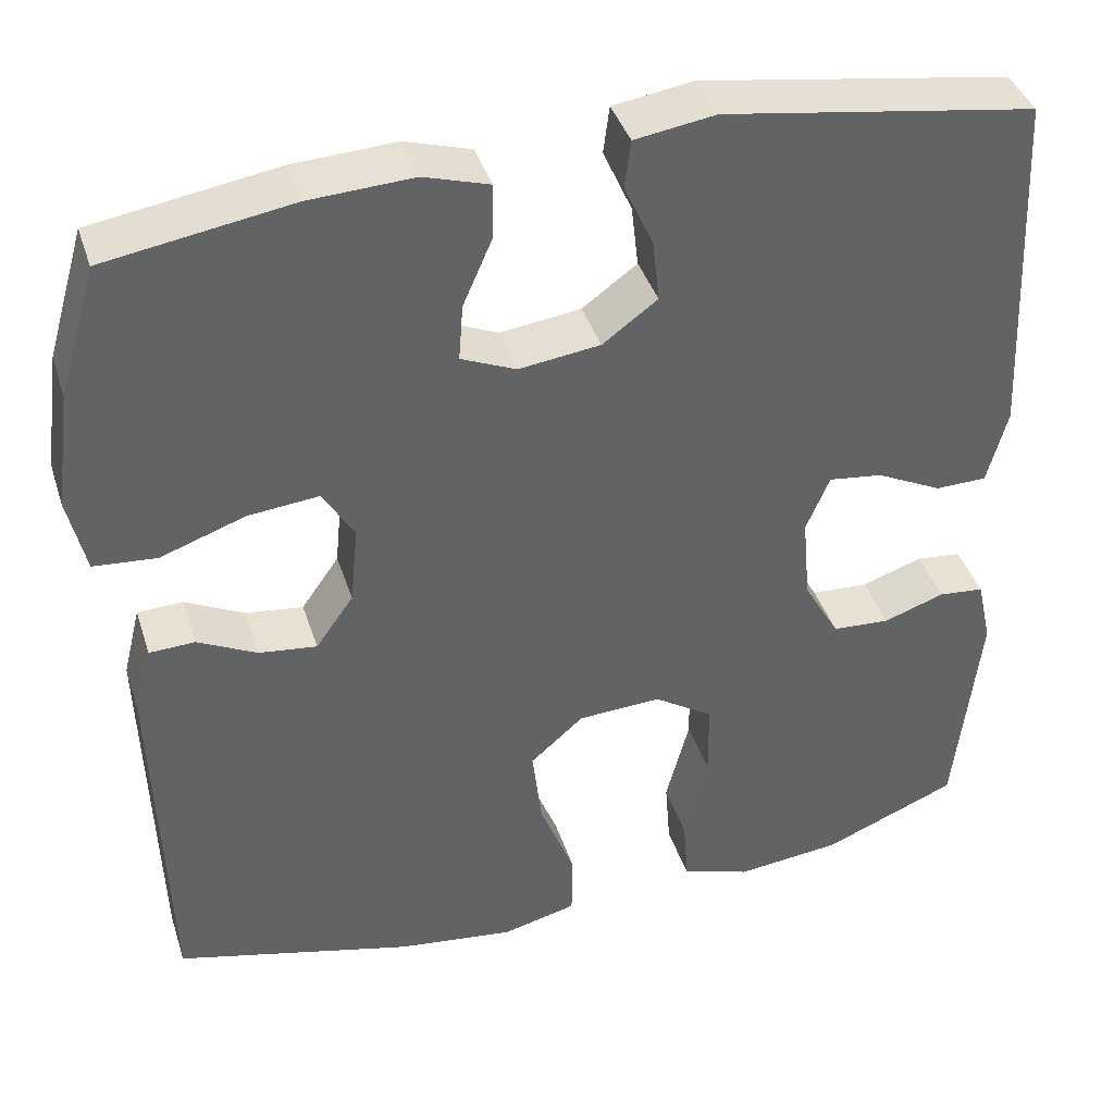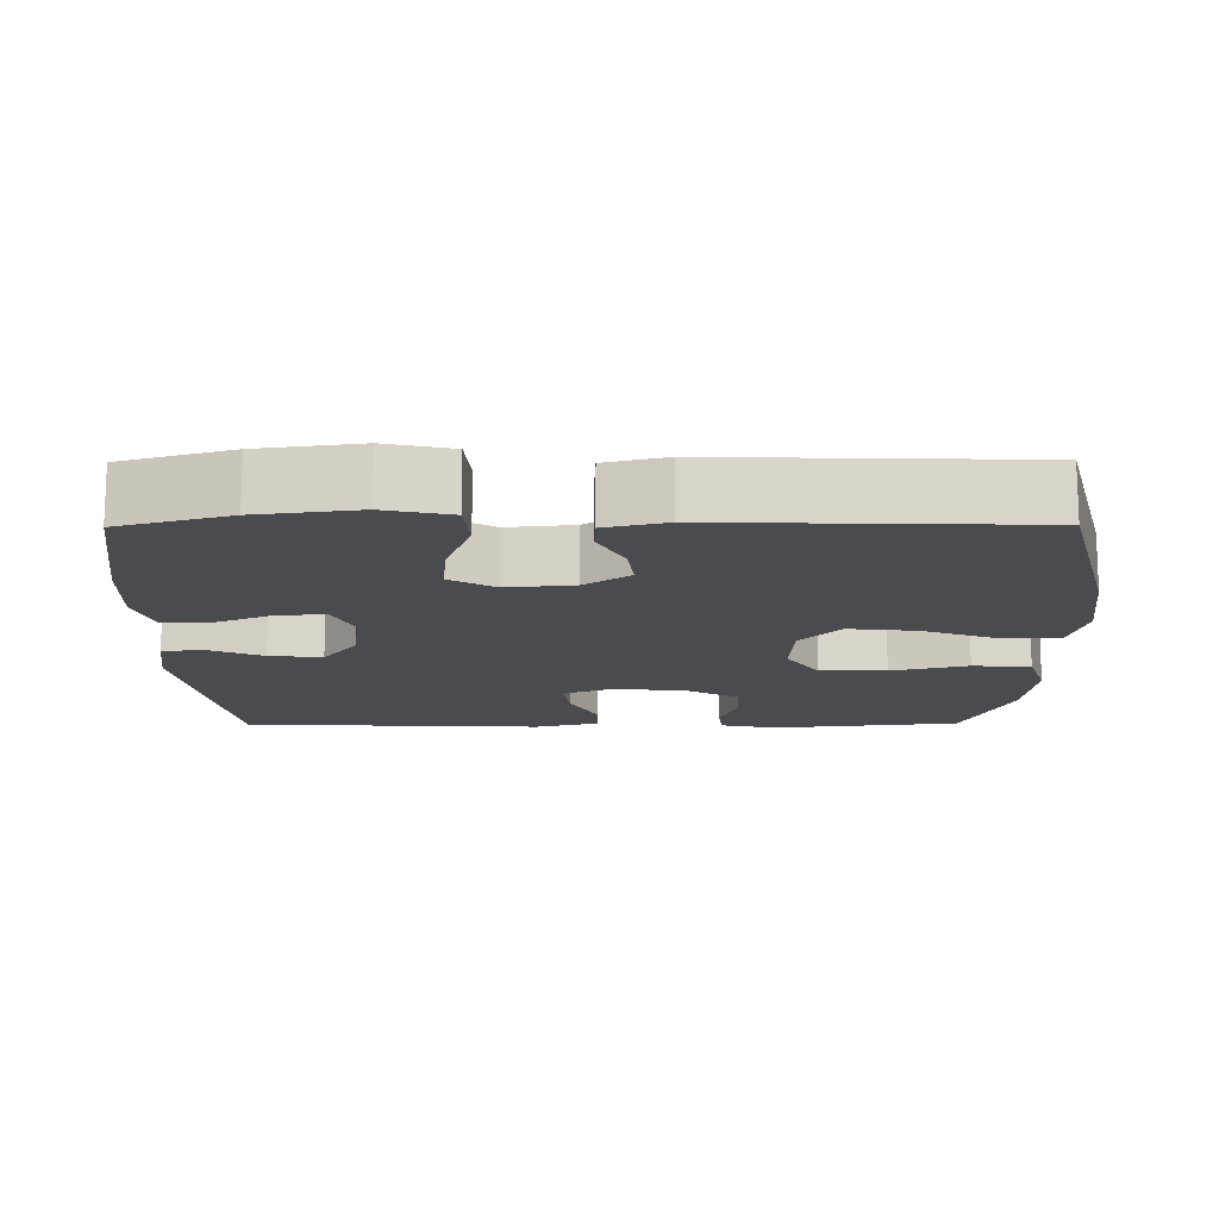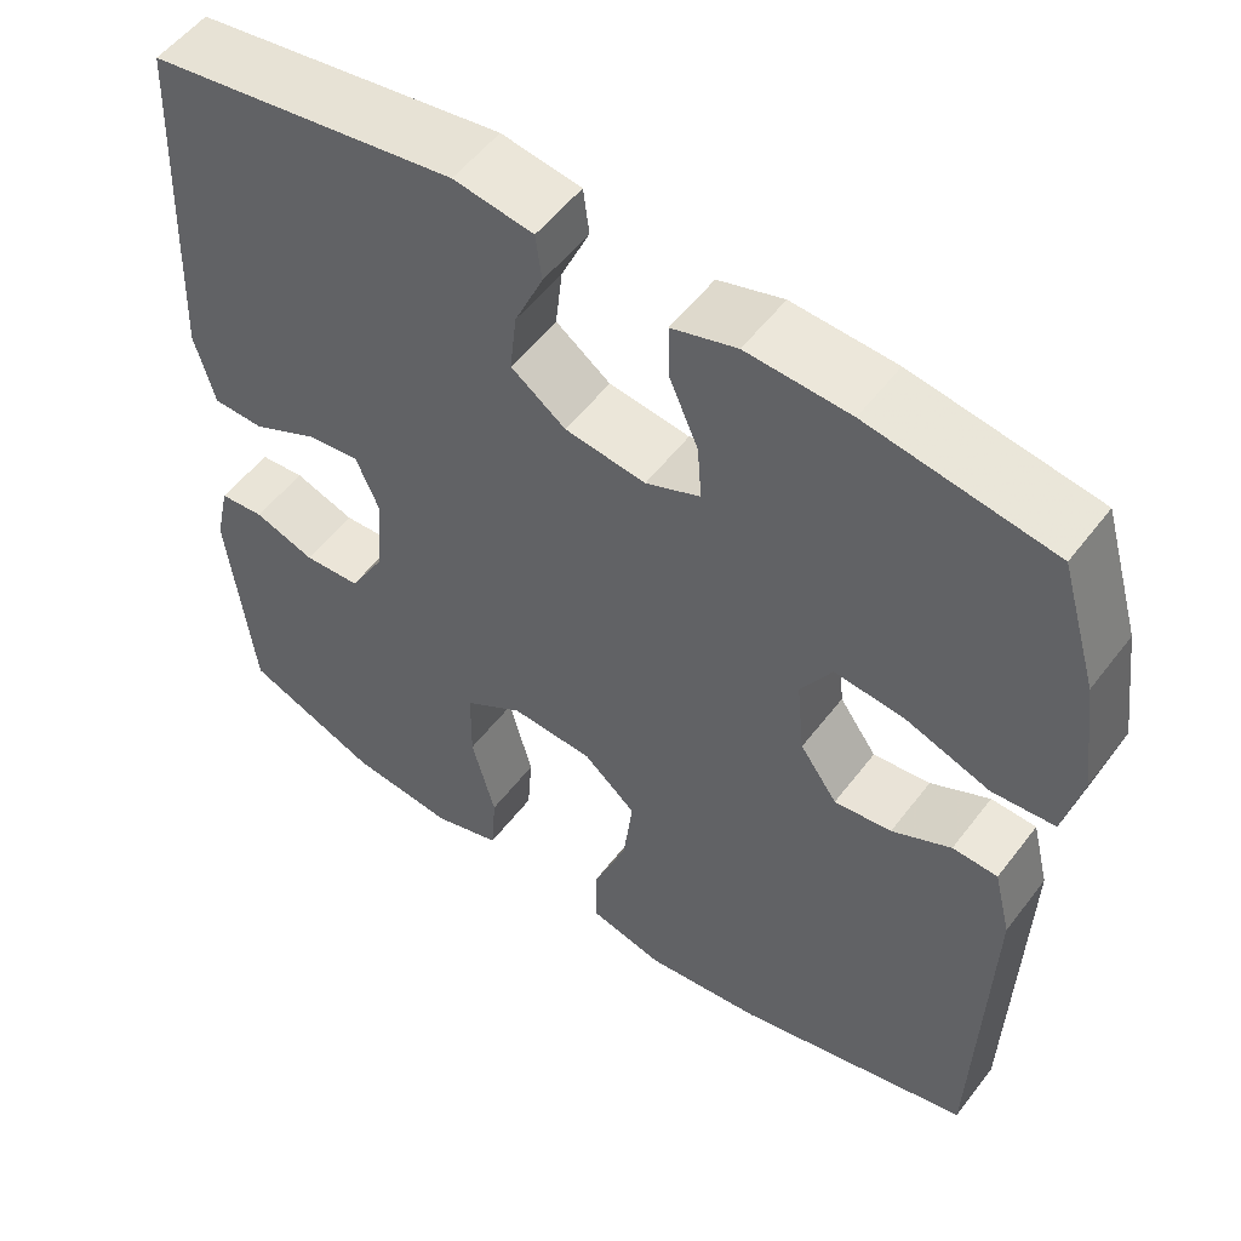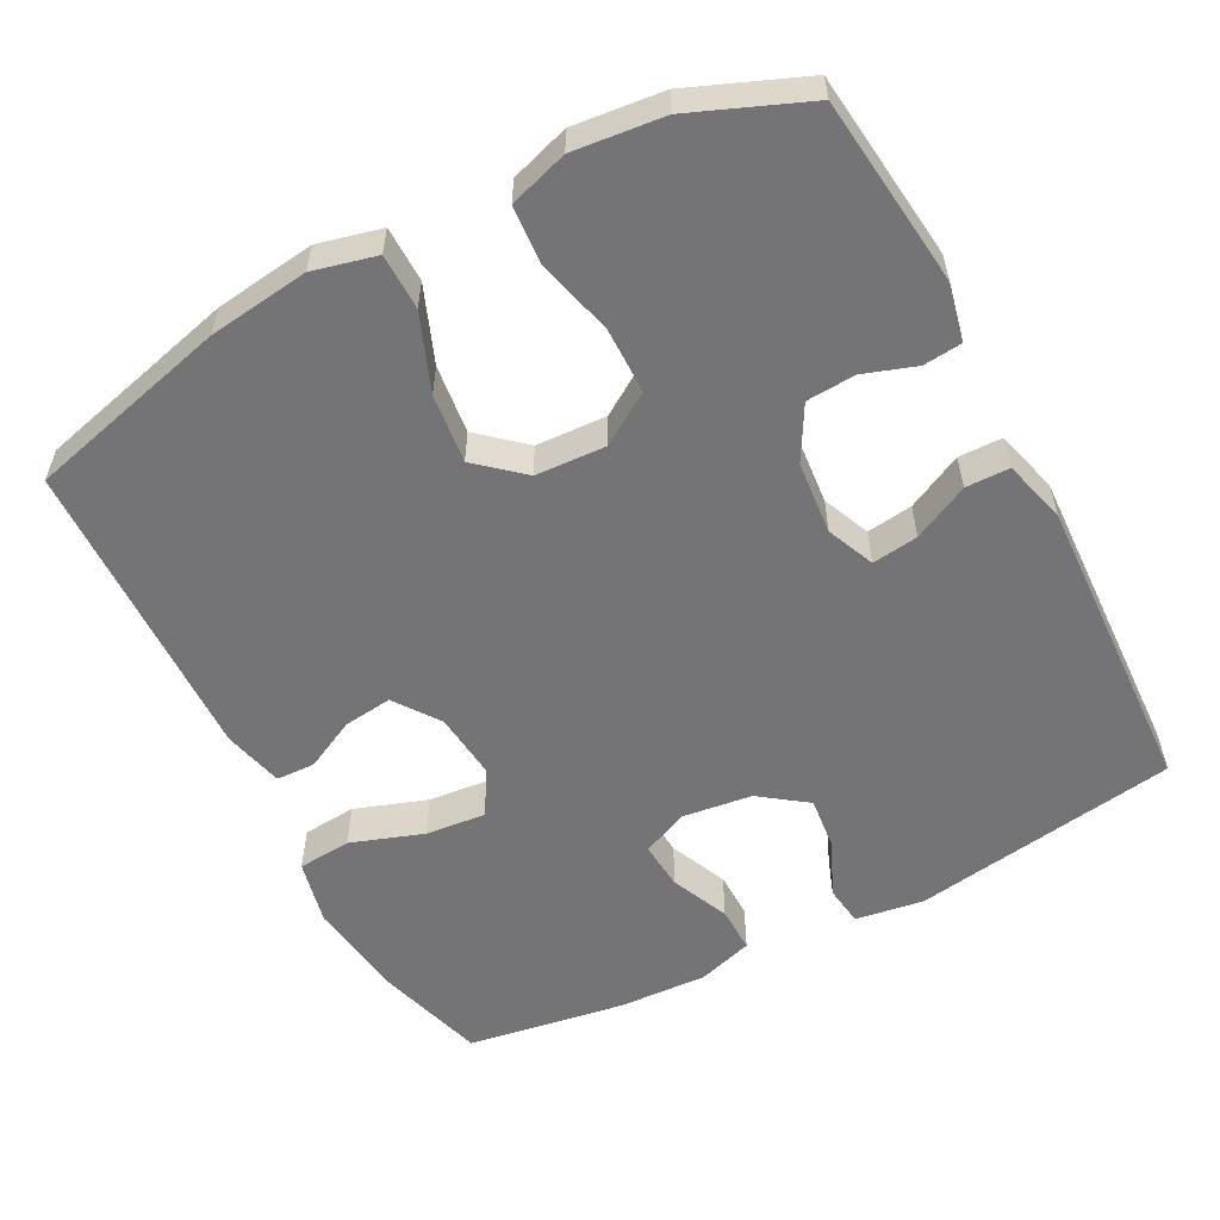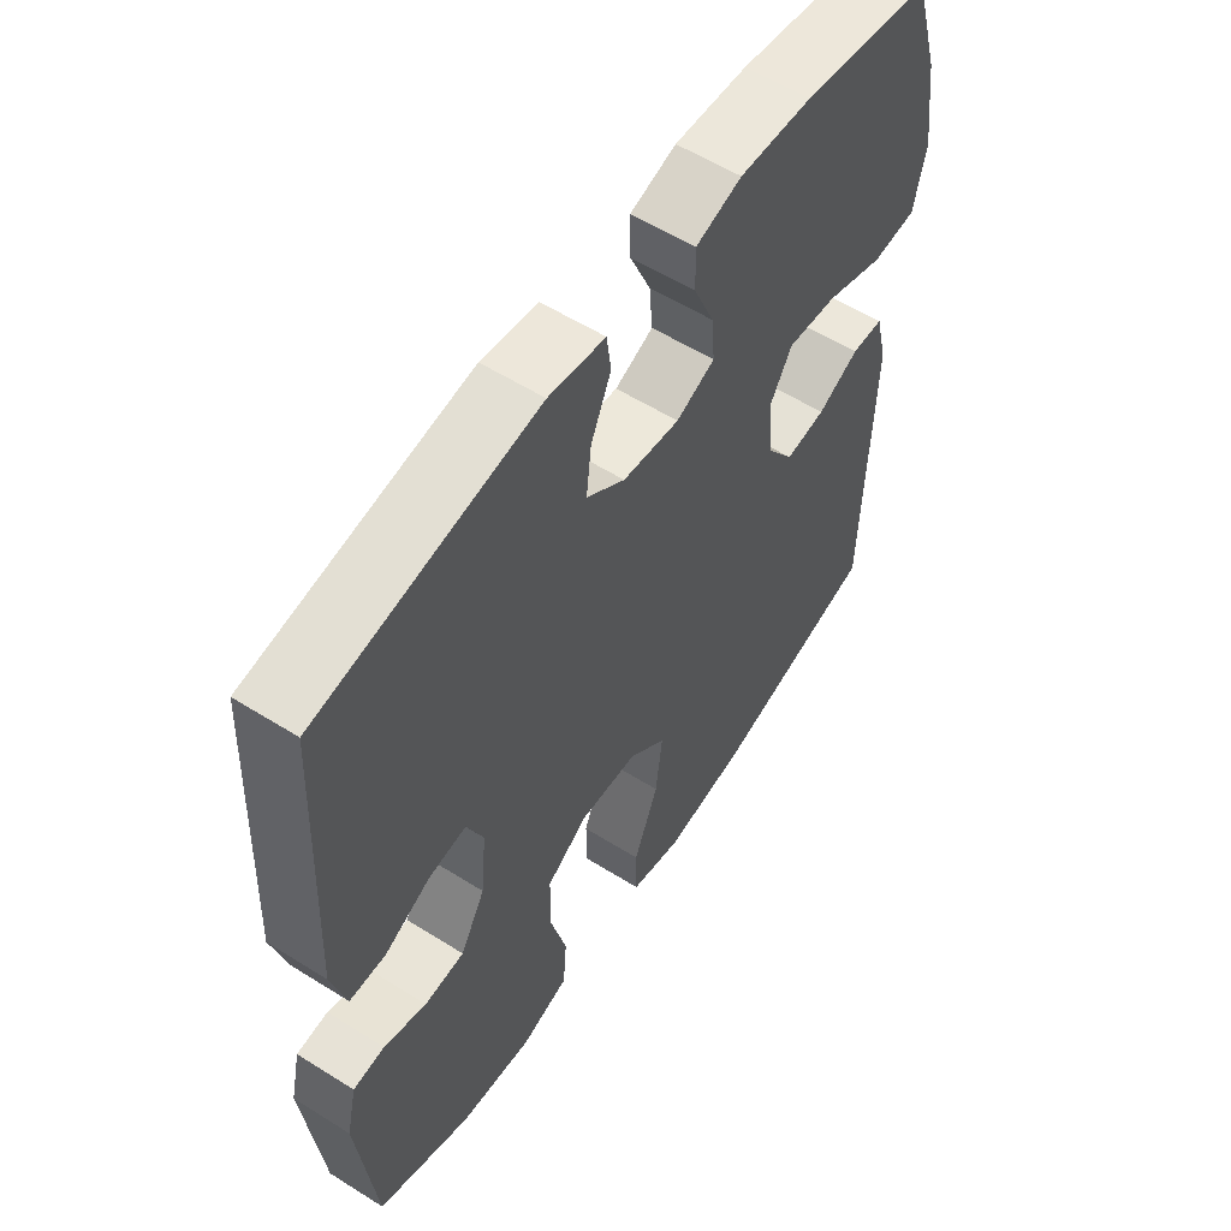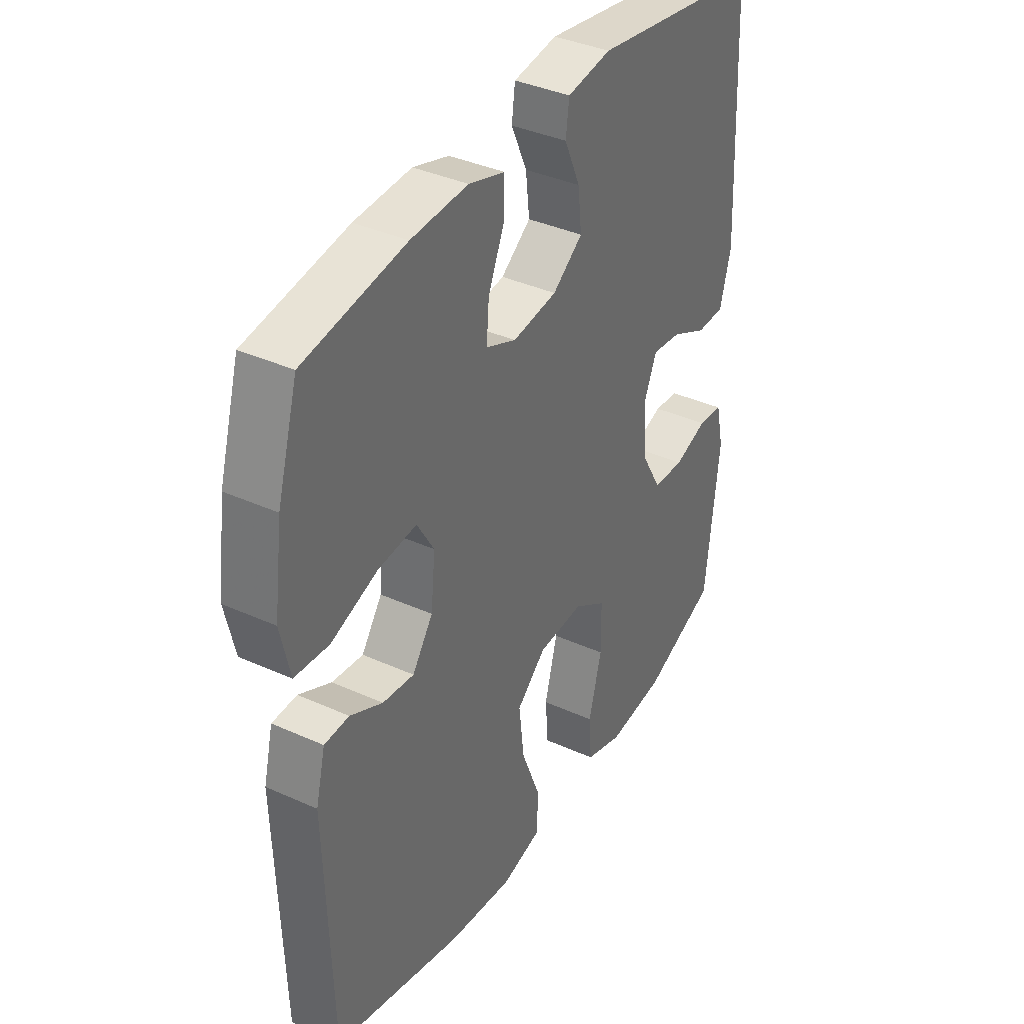
<metadata>
{"format":"obj","ext":"obj","renderer":"f3d","projection":"perspective","resolution":1024,"background":"white","views":[{"elev":40.0,"azim":162.8,"up":"+Z"},{"elev":-14.3,"azim":90.5,"up":"+Y"},{"elev":53.9,"azim":36.5,"up":"+Z"},{"elev":-56.3,"azim":-152.2,"up":"+Y"},{"elev":57.0,"azim":-56.8,"up":"+Z"},{"elev":37.9,"azim":119.9,"up":"+Z"}]}
</metadata>
<code>
v -0.5 0.07 -0.5
v -0.528 0.07 -0.245
v -0.511 0.07 -0.169
v -0.459 0.07 -0.164
v -0.389 0.07 -0.188
v -0.323 0.07 -0.184
v -0.282 0.07 -0.112
v -0.273 0.07 -0.014
v -0.3 0.07 0.05
v -0.362 0.07 0.042
v -0.437 0.07 0.005
v -0.496 0.07 0.006
v -0.519 0.07 0.092
v -0.5 0.07 0.5
v -0.143 0.07 0.556
v -0.051 0.07 0.542
v -0.044 0.07 0.488
v -0.077 0.07 0.414
v -0.085 0.07 0.343
v -0.022 0.07 0.297
v 0.071 0.07 0.285
v 0.134 0.07 0.312
v 0.129 0.07 0.377
v 0.095 0.07 0.455
v 0.094 0.07 0.517
v 0.169 0.07 0.54
v 0.288 0.07 0.534
v 0.5 0.07 0.5
v 0.543 0.07 0.353
v 0.561 0.07 0.218
v 0.541 0.07 0.13
v 0.469 0.07 0.124
v 0.372 0.07 0.158
v 0.291 0.07 0.166
v 0.255 0.07 0.106
v 0.264 0.07 0.016
v 0.307 0.07 -0.045
v 0.373 0.07 -0.037
v 0.441 0.07 -0.003
v 0.493 0.07 -0.005
v 0.513 0.07 -0.086
v 0.5 0.07 -0.5
v 0.228 0.07 -0.569
v 0.093 0.07 -0.586
v 0.008 0.07 -0.565
v 0.007 0.07 -0.49
v 0.047 0.07 -0.388
v 0.058 0.07 -0.295
v -0.003 0.07 -0.242
v -0.098 0.07 -0.237
v -0.166 0.07 -0.281
v -0.167 0.07 -0.37
v -0.14 0.07 -0.473
v -0.146 0.07 -0.551
v -0.225 0.07 -0.576
v -0.346 0.07 -0.563
v -0.5 0 -0.5
v -0.528 0 -0.245
v -0.511 0 -0.169
v -0.459 0 -0.164
v -0.389 0 -0.188
v -0.323 0 -0.184
v -0.282 0 -0.112
v -0.273 0 -0.014
v -0.3 0 0.05
v -0.362 0 0.042
v -0.437 0 0.005
v -0.496 0 0.006
v -0.519 0 0.092
v -0.5 0 0.5
v -0.143 0 0.556
v -0.051 0 0.542
v -0.044 0 0.488
v -0.077 0 0.414
v -0.085 0 0.343
v -0.022 0 0.297
v 0.071 0 0.285
v 0.134 0 0.312
v 0.129 0 0.377
v 0.095 0 0.455
v 0.094 0 0.517
v 0.169 0 0.54
v 0.288 0 0.534
v 0.5 0 0.5
v 0.543 0 0.353
v 0.561 0 0.218
v 0.541 0 0.13
v 0.469 0 0.124
v 0.372 0 0.158
v 0.291 0 0.166
v 0.255 0 0.106
v 0.264 0 0.016
v 0.307 0 -0.045
v 0.373 0 -0.037
v 0.441 0 -0.003
v 0.493 0 -0.005
v 0.513 0 -0.086
v 0.5 0 -0.5
v 0.228 0 -0.569
v 0.093 0 -0.586
v 0.008 0 -0.565
v 0.007 0 -0.49
v 0.047 0 -0.388
v 0.058 0 -0.295
v -0.003 0 -0.242
v -0.098 0 -0.237
v -0.166 0 -0.281
v -0.167 0 -0.37
v -0.14 0 -0.473
v -0.146 0 -0.551
v -0.225 0 -0.576
v -0.346 0 -0.563
f 52 53 54 55
f 51 52 55 56
f 44 45 46 47
f 44 47 48
f 43 44 48
f 42 43 48
f 41 42 48 49
f 38 39 40 41
f 37 38 41 49
f 30 31 32 33
f 30 33 34
f 29 30 34
f 28 29 34
f 27 28 34
f 26 27 34 35
f 23 24 25 26
f 22 23 26 35
f 15 16 17 18
f 15 18 19
f 14 15 19
f 13 14 19 20
f 10 11 12 13
f 9 10 13 20
f 2 3 4 5
f 2 5 6
f 51 56 1 2
f 50 51 2 6
f 36 37 49 50
f 36 50 6 7
f 21 22 35 36
f 21 36 7 8
f 8 9 20 21
f 111 110 109 108
f 112 111 108 107
f 103 102 101 100
f 104 103 100
f 104 100 99
f 104 99 98
f 105 104 98 97
f 97 96 95 94
f 105 97 94 93
f 89 88 87 86
f 90 89 86
f 90 86 85
f 90 85 84
f 90 84 83
f 91 90 83 82
f 82 81 80 79
f 91 82 79 78
f 74 73 72 71
f 75 74 71
f 75 71 70
f 76 75 70 69
f 69 68 67 66
f 76 69 66 65
f 61 60 59 58
f 62 61 58
f 58 57 112 107
f 62 58 107 106
f 106 105 93 92
f 63 62 106 92
f 92 91 78 77
f 64 63 92 77
f 77 76 65 64
f 1 57 58 2
f 2 58 59 3
f 3 59 60 4
f 4 60 61 5
f 5 61 62 6
f 6 62 63 7
f 7 63 64 8
f 8 64 65 9
f 9 65 66 10
f 10 66 67 11
f 11 67 68 12
f 12 68 69 13
f 13 69 70 14
f 14 70 71 15
f 15 71 72 16
f 16 72 73 17
f 17 73 74 18
f 18 74 75 19
f 19 75 76 20
f 20 76 77 21
f 21 77 78 22
f 22 78 79 23
f 23 79 80 24
f 24 80 81 25
f 25 81 82 26
f 26 82 83 27
f 27 83 84 28
f 28 84 85 29
f 29 85 86 30
f 30 86 87 31
f 31 87 88 32
f 32 88 89 33
f 33 89 90 34
f 34 90 91 35
f 35 91 92 36
f 36 92 93 37
f 37 93 94 38
f 38 94 95 39
f 39 95 96 40
f 40 96 97 41
f 41 97 98 42
f 42 98 99 43
f 43 99 100 44
f 44 100 101 45
f 45 101 102 46
f 46 102 103 47
f 47 103 104 48
f 48 104 105 49
f 49 105 106 50
f 50 106 107 51
f 51 107 108 52
f 52 108 109 53
f 53 109 110 54
f 54 110 111 55
f 55 111 112 56
f 56 112 57 1

</code>
